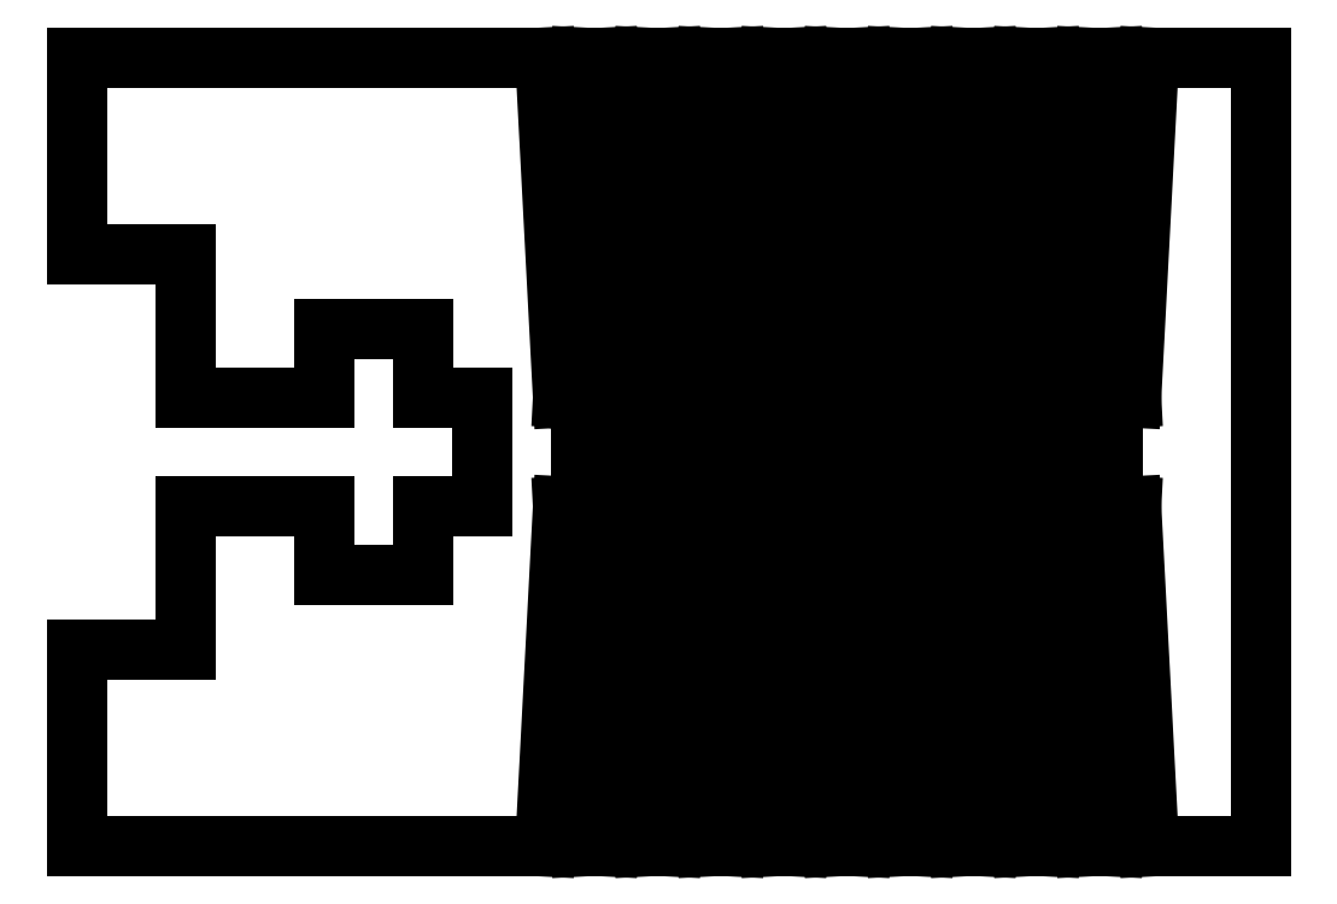
<metadata>
{"format":"dxf","ext":"dxf","renderer":"ezdxf+matplotlib","layout":"modelspace","background":"white","min_lineweight":24,"dpi":150}
</metadata>
<code>
0
SECTION
2
ENTITIES
0
LINE
8
VISIBLE
10
0.173
20
-0.6156
30
0
11
1.673
21
-0.6156
31
0
0
LINE
8
VISIBLE
10
1.673
20
-0.6156
30
0
11
1.673
21
-1.616
31
0
0
LINE
8
VISIBLE
10
1.673
20
-1.616
30
0
11
0.173
21
-1.616
31
0
0
LINE
8
VISIBLE
10
0.173
20
-1.616
30
0
11
0.173
21
-1.366
31
0
0
LINE
8
VISIBLE
10
0.173
20
-1.366
30
0
11
0.311
21
-1.366
31
0
0
LINE
8
VISIBLE
10
0.311
20
-1.366
30
0
11
0.311
21
-1.185
31
0
0
LINE
8
VISIBLE
10
0.311
20
-1.185
30
0
11
0.486
21
-1.185
31
0
0
LINE
8
VISIBLE
10
0.486
20
-1.185
30
0
11
0.486
21
-1.272
31
0
0
LINE
8
VISIBLE
10
0.486
20
-1.272
30
0
11
0.611
21
-1.272
31
0
0
LINE
8
VISIBLE
10
0.611
20
-1.272
30
0
11
0.611
21
-1.185
31
0
0
LINE
8
VISIBLE
10
0.611
20
-1.185
30
0
11
0.686
21
-1.185
31
0
0
LINE
8
VISIBLE
10
0.686
20
-1.185
30
0
11
0.686
21
-1.047
31
0
0
LINE
8
VISIBLE
10
0.686
20
-1.047
30
0
11
0.611
21
-1.047
31
0
0
LINE
8
VISIBLE
10
0.611
20
-1.047
30
0
11
0.611
21
-0.9593
31
0
0
LINE
8
VISIBLE
10
0.611
20
-0.9593
30
0
11
0.486
21
-0.9593
31
0
0
LINE
8
VISIBLE
10
0.486
20
-0.9593
30
0
11
0.486
21
-1.047
31
0
0
LINE
8
VISIBLE
10
0.486
20
-1.047
30
0
11
0.311
21
-1.047
31
0
0
LINE
8
VISIBLE
10
0.311
20
-1.047
30
0
11
0.311
21
-0.8656
31
0
0
LINE
8
VISIBLE
10
0.311
20
-0.8656
30
0
11
0.173
21
-0.8656
31
0
0
LINE
8
VISIBLE
10
0.173
20
-0.8656
30
0
11
0.173
21
-0.6156
31
0
0
LINE
8
VISIBLE
10
0.766
20
-0.6156
30
0
11
0.7885
21
-1.047
31
0
0
LINE
8
VISIBLE
10
0.7885
20
-1.047
30
0
11
0.8111
21
-0.6156
31
0
0
LINE
8
VISIBLE
10
0.846
20
-0.6156
30
0
11
0.8685
21
-1.047
31
0
0
LINE
8
VISIBLE
10
0.8685
20
-1.047
30
0
11
0.8911
21
-0.6156
31
0
0
LINE
8
VISIBLE
10
0.926
20
-0.6156
30
0
11
0.9485
21
-1.047
31
0
0
LINE
8
VISIBLE
10
0.9485
20
-1.047
30
0
11
0.9711
21
-0.6156
31
0
0
LINE
8
VISIBLE
10
1.006
20
-0.6156
30
0
11
1.029
21
-1.047
31
0
0
LINE
8
VISIBLE
10
1.029
20
-1.047
30
0
11
1.051
21
-0.6156
31
0
0
LINE
8
VISIBLE
10
1.086
20
-0.6156
30
0
11
1.109
21
-1.047
31
0
0
LINE
8
VISIBLE
10
1.109
20
-1.047
30
0
11
1.131
21
-0.6156
31
0
0
LINE
8
VISIBLE
10
1.166
20
-0.6156
30
0
11
1.189
21
-1.047
31
0
0
LINE
8
VISIBLE
10
1.189
20
-1.047
30
0
11
1.211
21
-0.6156
31
0
0
LINE
8
VISIBLE
10
1.246
20
-0.6156
30
0
11
1.269
21
-1.047
31
0
0
LINE
8
VISIBLE
10
1.269
20
-1.047
30
0
11
1.291
21
-0.6156
31
0
0
LINE
8
VISIBLE
10
1.326
20
-0.6156
30
0
11
1.349
21
-1.047
31
0
0
LINE
8
VISIBLE
10
1.349
20
-1.047
30
0
11
1.371
21
-0.6156
31
0
0
LINE
8
VISIBLE
10
1.406
20
-0.6156
30
0
11
1.429
21
-1.047
31
0
0
LINE
8
VISIBLE
10
1.429
20
-1.047
30
0
11
1.451
21
-0.6156
31
0
0
LINE
8
VISIBLE
10
1.486
20
-0.6156
30
0
11
1.509
21
-1.047
31
0
0
LINE
8
VISIBLE
10
1.509
20
-1.047
30
0
11
1.531
21
-0.6156
31
0
0
LINE
8
VISIBLE
10
0.766
20
-1.616
30
0
11
0.7885
21
-1.185
31
0
0
LINE
8
VISIBLE
10
0.7885
20
-1.185
30
0
11
0.8111
21
-1.616
31
0
0
LINE
8
VISIBLE
10
0.846
20
-1.616
30
0
11
0.8685
21
-1.185
31
0
0
LINE
8
VISIBLE
10
0.8685
20
-1.185
30
0
11
0.8911
21
-1.616
31
0
0
LINE
8
VISIBLE
10
0.926
20
-1.616
30
0
11
0.9485
21
-1.185
31
0
0
LINE
8
VISIBLE
10
0.9485
20
-1.185
30
0
11
0.9711
21
-1.616
31
0
0
LINE
8
VISIBLE
10
1.006
20
-1.616
30
0
11
1.029
21
-1.185
31
0
0
LINE
8
VISIBLE
10
1.029
20
-1.185
30
0
11
1.051
21
-1.616
31
0
0
LINE
8
VISIBLE
10
1.086
20
-1.616
30
0
11
1.109
21
-1.185
31
0
0
LINE
8
VISIBLE
10
1.109
20
-1.185
30
0
11
1.131
21
-1.616
31
0
0
LINE
8
VISIBLE
10
1.166
20
-1.616
30
0
11
1.189
21
-1.185
31
0
0
LINE
8
VISIBLE
10
1.189
20
-1.185
30
0
11
1.211
21
-1.616
31
0
0
LINE
8
VISIBLE
10
1.246
20
-1.616
30
0
11
1.269
21
-1.185
31
0
0
LINE
8
VISIBLE
10
1.269
20
-1.185
30
0
11
1.291
21
-1.616
31
0
0
LINE
8
VISIBLE
10
1.326
20
-1.616
30
0
11
1.349
21
-1.185
31
0
0
LINE
8
VISIBLE
10
1.349
20
-1.185
30
0
11
1.371
21
-1.616
31
0
0
LINE
8
VISIBLE
10
1.406
20
-1.616
30
0
11
1.429
21
-1.185
31
0
0
LINE
8
VISIBLE
10
1.429
20
-1.185
30
0
11
1.451
21
-1.616
31
0
0
LINE
8
VISIBLE
10
1.486
20
-1.616
30
0
11
1.509
21
-1.185
31
0
0
LINE
8
VISIBLE
10
1.509
20
-1.185
30
0
11
1.531
21
-1.616
31
0
0
LINE
8
VISIBLE
10
1.451
20
-1.047
30
0
11
1.469
21
-0.7156
31
0
0
LINE
8
VISIBLE
10
1.469
20
-0.7156
30
0
11
1.486
21
-1.047
31
0
0
LINE
8
VISIBLE
10
1.451
20
-1.185
30
0
11
1.469
21
-1.516
31
0
0
LINE
8
VISIBLE
10
1.469
20
-1.516
30
0
11
1.486
21
-1.185
31
0
0
LINE
8
VISIBLE
10
1.451
20
-1.047
30
0
11
1.451
21
-1.185
31
0
0
LINE
8
VISIBLE
10
1.486
20
-1.047
30
0
11
1.486
21
-1.185
31
0
0
LINE
8
VISIBLE
10
1.371
20
-1.047
30
0
11
1.389
21
-0.7159
31
0
0
LINE
8
VISIBLE
10
1.389
20
-0.7159
30
0
11
1.406
21
-1.047
31
0
0
LINE
8
VISIBLE
10
1.371
20
-1.047
30
0
11
1.371
21
-1.185
31
0
0
LINE
8
VISIBLE
10
1.406
20
-1.047
30
0
11
1.406
21
-1.185
31
0
0
LINE
8
VISIBLE
10
1.371
20
-1.185
30
0
11
1.389
21
-1.516
31
0
0
LINE
8
VISIBLE
10
1.389
20
-1.516
30
0
11
1.406
21
-1.185
31
0
0
LINE
8
VISIBLE
10
1.291
20
-1.047
30
0
11
1.309
21
-0.7163
31
0
0
LINE
8
VISIBLE
10
1.309
20
-0.7163
30
0
11
1.326
21
-1.047
31
0
0
LINE
8
VISIBLE
10
1.291
20
-1.047
30
0
11
1.291
21
-1.185
31
0
0
LINE
8
VISIBLE
10
1.326
20
-1.047
30
0
11
1.326
21
-1.185
31
0
0
LINE
8
VISIBLE
10
1.291
20
-1.185
30
0
11
1.309
21
-1.516
31
0
0
LINE
8
VISIBLE
10
1.309
20
-1.516
30
0
11
1.326
21
-1.185
31
0
0
LINE
8
VISIBLE
10
1.211
20
-1.048
30
0
11
1.229
21
-0.7166
31
0
0
LINE
8
VISIBLE
10
1.229
20
-0.7166
30
0
11
1.246
21
-1.048
31
0
0
LINE
8
VISIBLE
10
1.211
20
-1.048
30
0
11
1.211
21
-1.186
31
0
0
LINE
8
VISIBLE
10
1.246
20
-1.048
30
0
11
1.246
21
-1.186
31
0
0
LINE
8
VISIBLE
10
1.211
20
-1.186
30
0
11
1.229
21
-1.517
31
0
0
LINE
8
VISIBLE
10
1.229
20
-1.517
30
0
11
1.246
21
-1.186
31
0
0
LINE
8
VISIBLE
10
1.131
20
-1.048
30
0
11
1.149
21
-0.717
31
0
0
LINE
8
VISIBLE
10
1.149
20
-0.717
30
0
11
1.166
21
-1.048
31
0
0
LINE
8
VISIBLE
10
1.131
20
-1.048
30
0
11
1.131
21
-1.186
31
0
0
LINE
8
VISIBLE
10
1.166
20
-1.048
30
0
11
1.166
21
-1.186
31
0
0
LINE
8
VISIBLE
10
1.131
20
-1.186
30
0
11
1.149
21
-1.517
31
0
0
LINE
8
VISIBLE
10
1.149
20
-1.517
30
0
11
1.166
21
-1.186
31
0
0
LINE
8
VISIBLE
10
1.051
20
-1.048
30
0
11
1.069
21
-0.7173
31
0
0
LINE
8
VISIBLE
10
1.069
20
-0.7173
30
0
11
1.086
21
-1.048
31
0
0
LINE
8
VISIBLE
10
1.051
20
-1.048
30
0
11
1.051
21
-1.186
31
0
0
LINE
8
VISIBLE
10
1.086
20
-1.048
30
0
11
1.086
21
-1.186
31
0
0
LINE
8
VISIBLE
10
1.051
20
-1.186
30
0
11
1.069
21
-1.517
31
0
0
LINE
8
VISIBLE
10
1.069
20
-1.517
30
0
11
1.086
21
-1.186
31
0
0
LINE
8
VISIBLE
10
0.9712
20
-1.049
30
0
11
0.9885
21
-0.7177
31
0
0
LINE
8
VISIBLE
10
0.9885
20
-0.7177
30
0
11
1.006
21
-1.049
31
0
0
LINE
8
VISIBLE
10
0.9712
20
-1.049
30
0
11
0.9712
21
-1.187
31
0
0
LINE
8
VISIBLE
10
1.006
20
-1.049
30
0
11
1.006
21
-1.187
31
0
0
LINE
8
VISIBLE
10
0.9712
20
-1.187
30
0
11
0.9885
21
-1.518
31
0
0
LINE
8
VISIBLE
10
0.9885
20
-1.518
30
0
11
1.006
21
-1.187
31
0
0
LINE
8
VISIBLE
10
0.8912
20
-1.049
30
0
11
0.9085
21
-0.718
31
0
0
LINE
8
VISIBLE
10
0.9085
20
-0.718
30
0
11
0.9259
21
-1.049
31
0
0
LINE
8
VISIBLE
10
0.8912
20
-1.049
30
0
11
0.8912
21
-1.187
31
0
0
LINE
8
VISIBLE
10
0.9259
20
-1.049
30
0
11
0.9259
21
-1.187
31
0
0
LINE
8
VISIBLE
10
0.8912
20
-1.187
30
0
11
0.9085
21
-1.518
31
0
0
LINE
8
VISIBLE
10
0.9085
20
-1.518
30
0
11
0.9259
21
-1.187
31
0
0
LINE
8
VISIBLE
10
0.8112
20
-1.049
30
0
11
0.8285
21
-0.7184
31
0
0
LINE
8
VISIBLE
10
0.8285
20
-0.7184
30
0
11
0.8459
21
-1.049
31
0
0
LINE
8
VISIBLE
10
0.8112
20
-1.049
30
0
11
0.8112
21
-1.187
31
0
0
LINE
8
VISIBLE
10
0.8459
20
-1.049
30
0
11
0.8459
21
-1.187
31
0
0
LINE
8
VISIBLE
10
0.8112
20
-1.187
30
0
11
0.8285
21
-1.518
31
0
0
LINE
8
VISIBLE
10
0.8285
20
-1.518
30
0
11
0.8459
21
-1.187
31
0
0
ENDSEC
0
EOF

</code>
